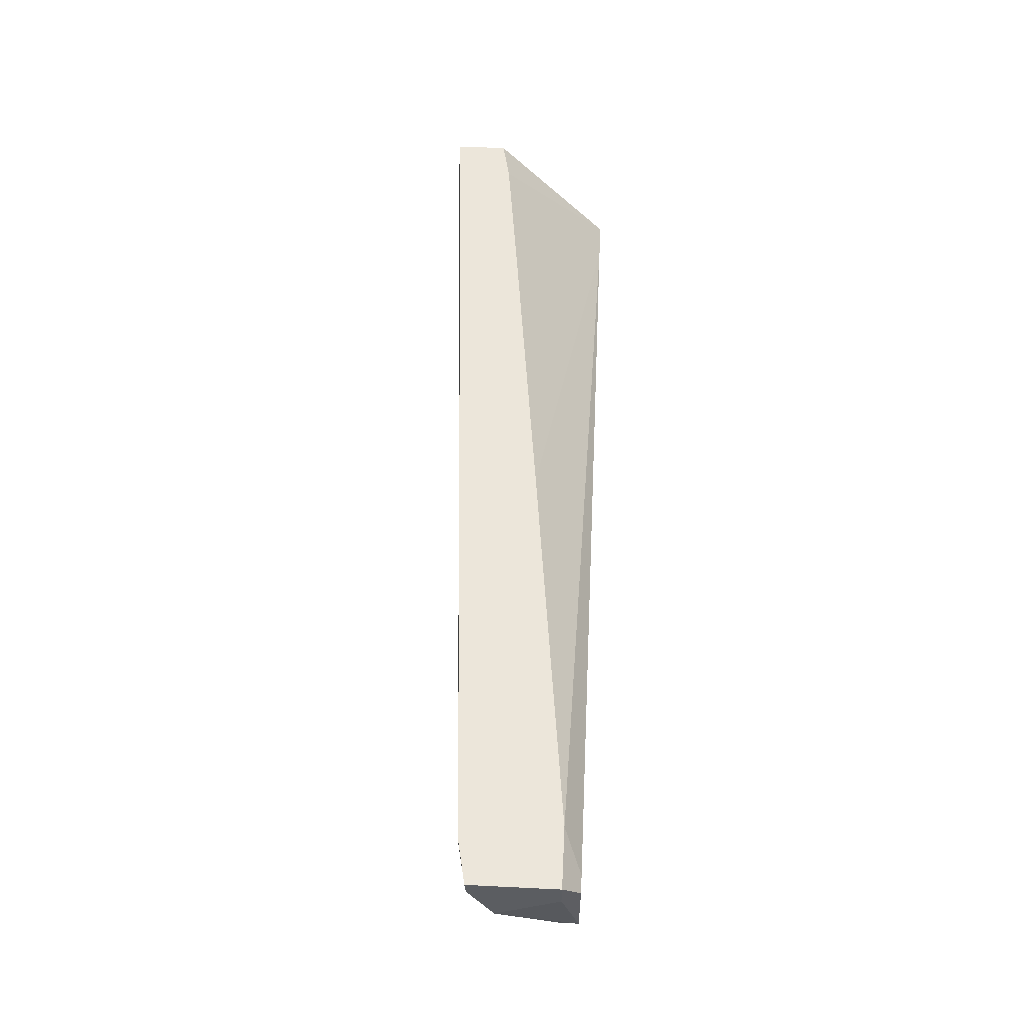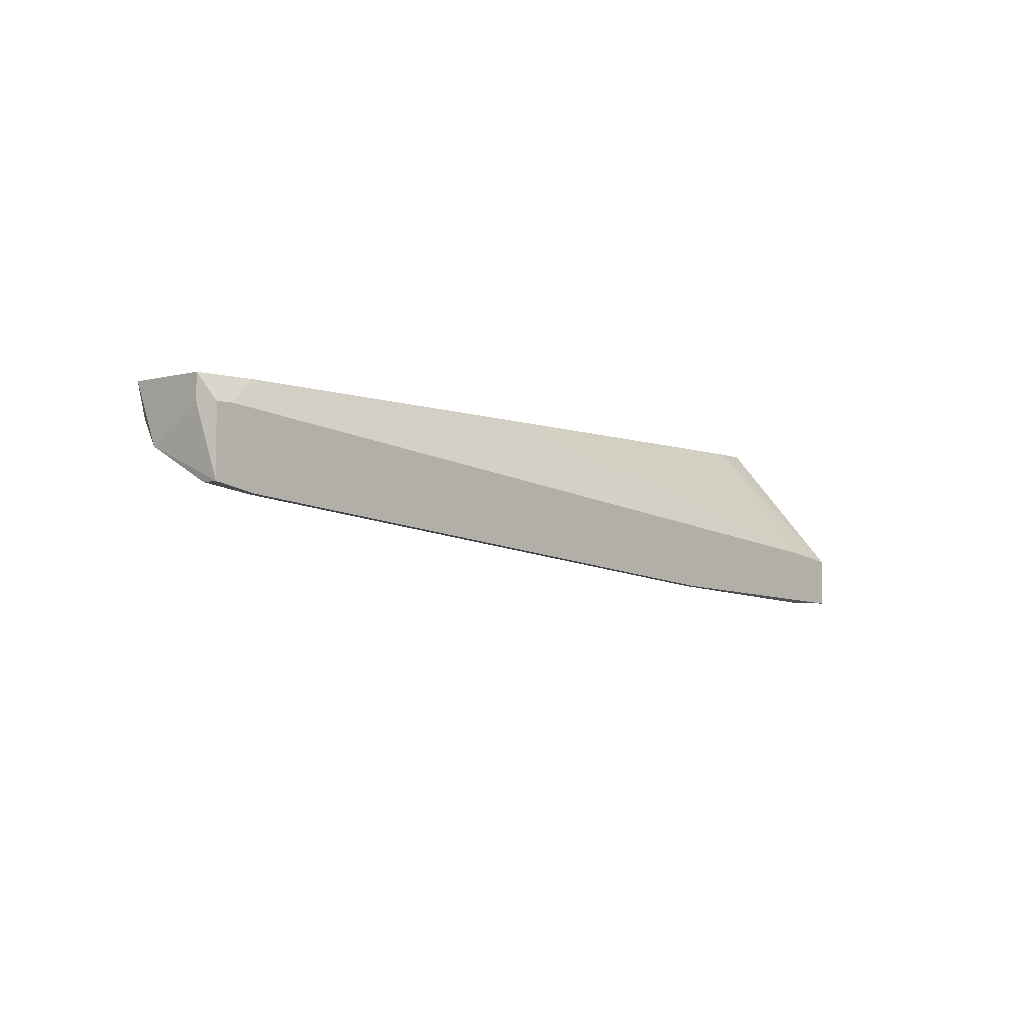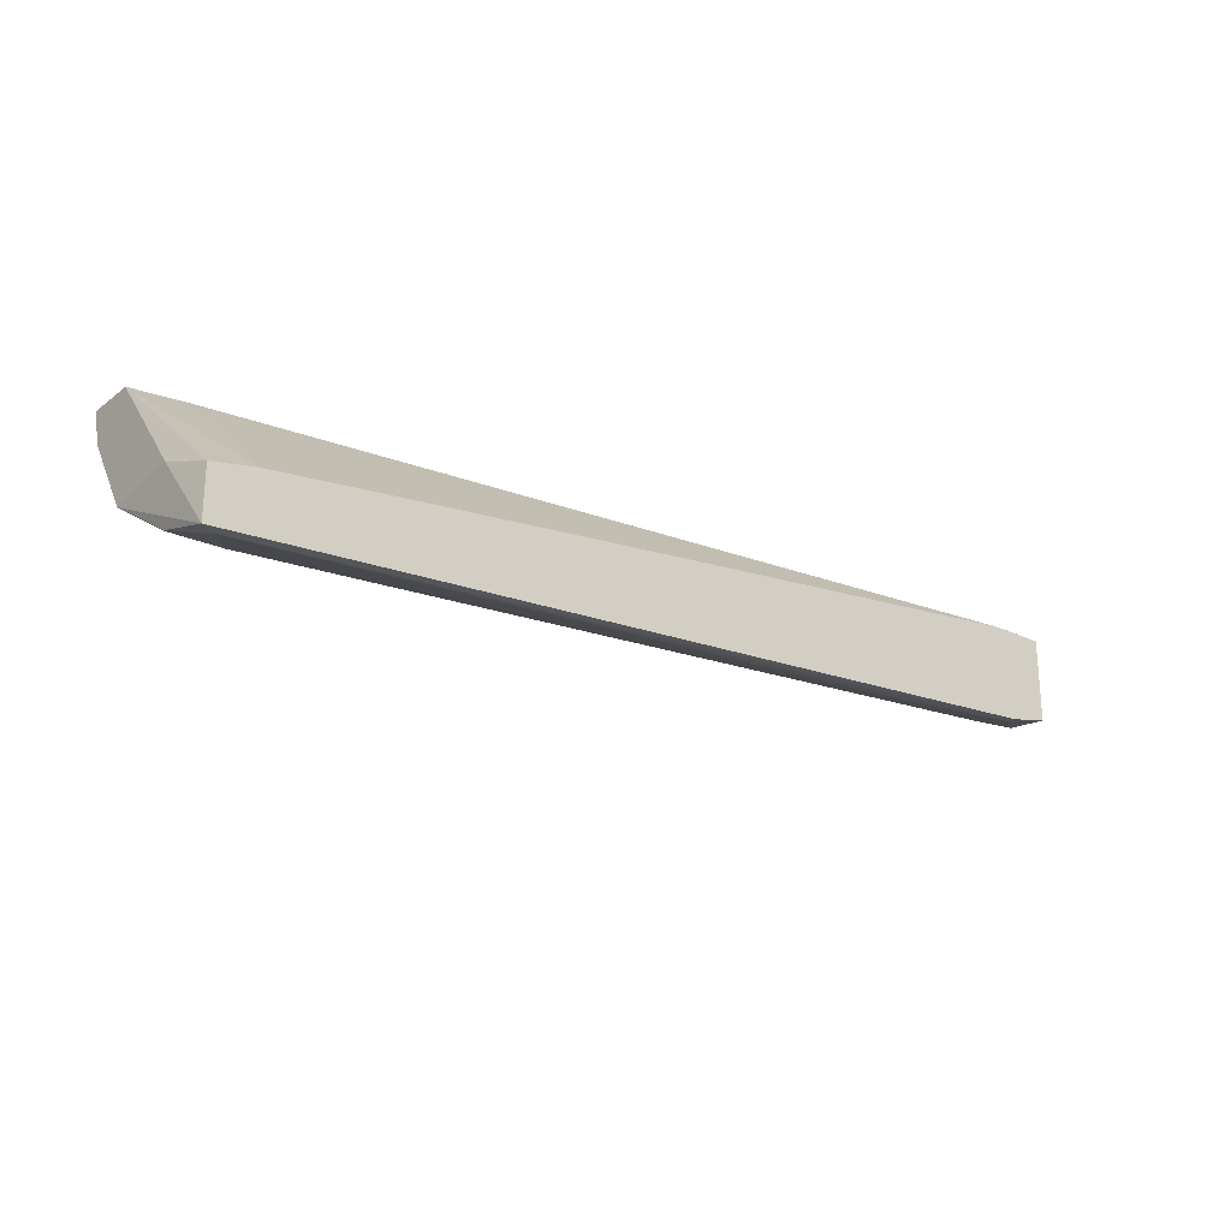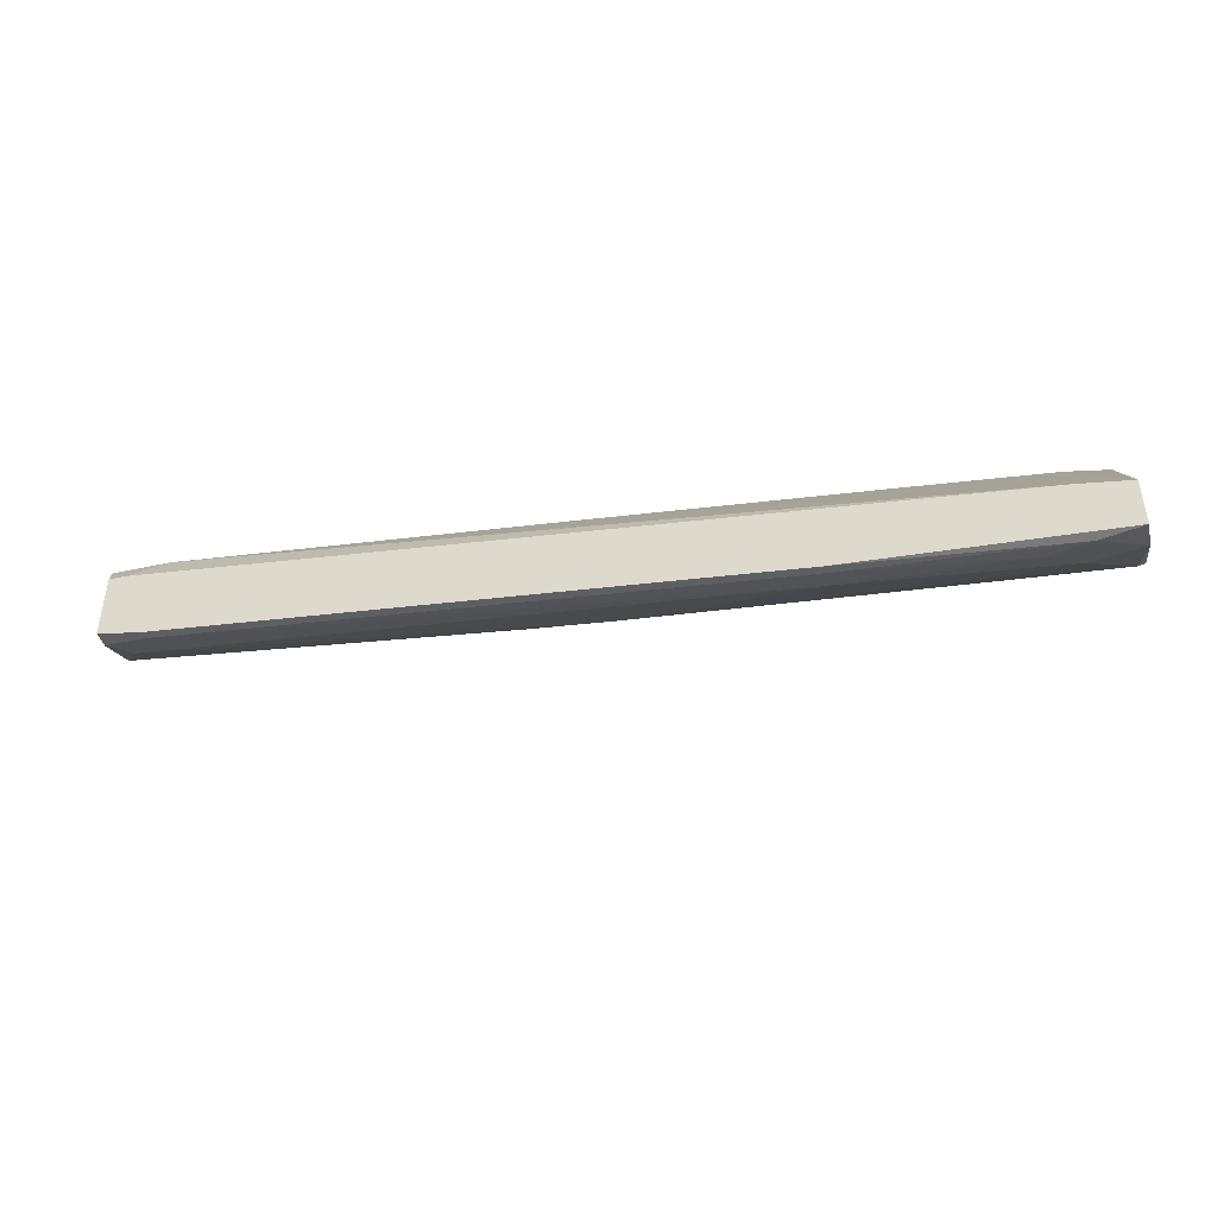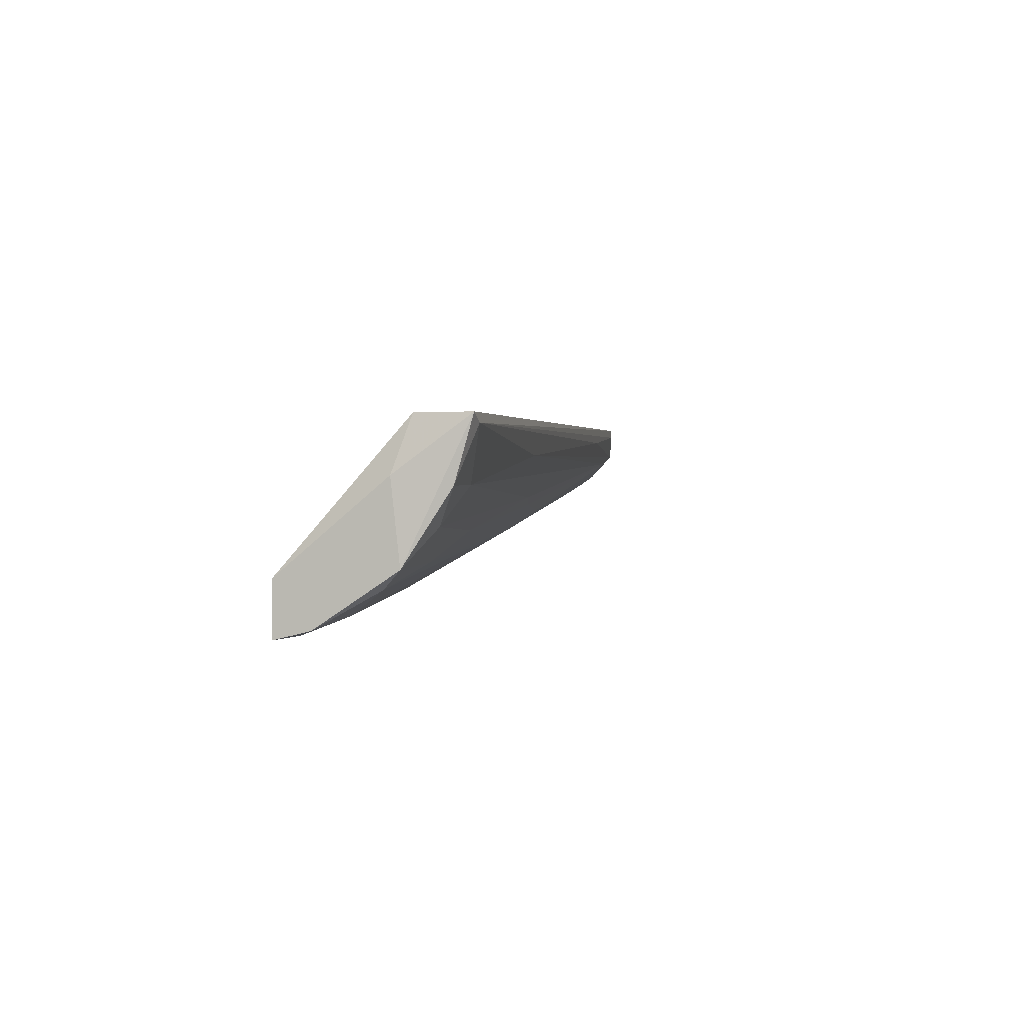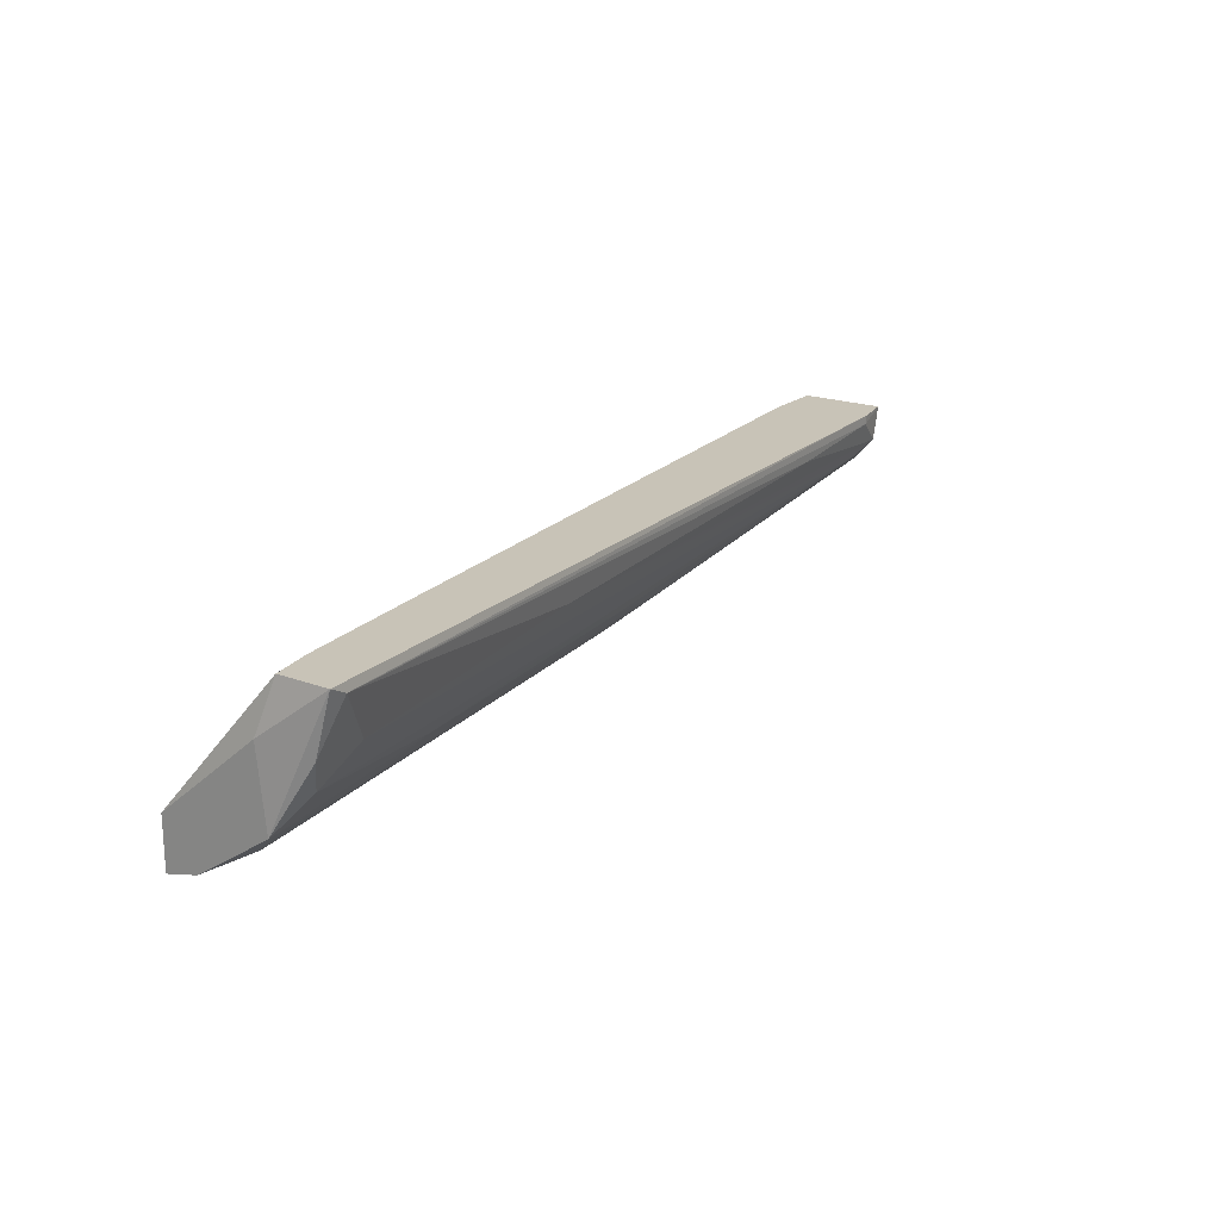
<metadata>
{"format":"obj","ext":"obj","renderer":"f3d","projection":"perspective","resolution":1024,"background":"white","views":[{"elev":54.3,"azim":-87.0,"up":"+Y"},{"elev":-3.8,"azim":-47.2,"up":"+Y"},{"elev":-23.5,"azim":141.0,"up":"+Z"},{"elev":-42.8,"azim":14.6,"up":"+Y"},{"elev":1.6,"azim":104.2,"up":"+Y"},{"elev":19.6,"azim":124.9,"up":"+Y"}]}
</metadata>
<code>
v 0.05018 -0.02289 -0.01259
v 0.05018 -0.0171 -0.02128
v 0.05018 -0.01806 -0.008729
v 0.05018 -0.02386 -0.008729
v 0.05018 -0.008406 -0.02032
v 0.01346 -0.006473 -0.02515
v 0.02988 -0.0142 -0.02225
v 0.02022 -0.02193 -0.008729
v 0.02022 -0.02193 -0.009694
v 0.0434 -0.009371 -0.02611
v -0.05125 -0.003576 -0.02128
v -0.05125 -0.002608 -0.02128
v -0.001999 -0.01516 -0.01839
v 0.004762 -0.0113 -0.02225
v 0.02119 -0.02096 -0.01259
v 0.02795 -0.002608 -0.01935
v -0.05319 -0.01227 -0.01356
v -0.05319 -0.005508 -0.008729
v 0.04921 -0.002608 -0.02225
v 0.04921 -0.002608 -0.02805
v 0.04921 -0.01903 -0.01935
v 0.04921 -0.009371 -0.02611
v 0.04051 -0.02289 -0.01163
v 0.04727 -0.01324 -0.02418
v 0.04727 -0.003576 -0.02805
v -0.05415 -0.01034 -0.01646
v -0.05609 -0.002608 -0.02032
v -0.05609 -0.002608 -0.01066
v -0.05609 -0.005508 -0.01066
v -0.05609 -0.009371 -0.01742
v -0.01163 -0.01324 -0.01935
v 0.000903 -0.01227 -0.02128
v -0.05512 -0.01324 -0.008729
v -0.05512 -0.01324 -0.01066
v -0.05512 -0.005508 -0.008729
v -0.05512 -0.006473 -0.02032
v 0.03761 -0.0171 -0.02032
v -0.05028 -0.0142 -0.008729
v -0.05028 -0.0142 -0.009694
v -0.05028 -0.007439 -0.02032
v 0.04437 -0.0171 -0.008729
v 0.04437 -0.002608 -0.02128
v 0.04437 -0.02193 -0.01452
v -0.005837 -0.002608 -0.01549
v 0.04534 -0.02386 -0.009694
v 0.03568 -0.02 -0.01646
v -0.04932 -0.002608 -0.01066
v -0.03579 -0.004541 -0.02225
f 30 33 29
f 28 19 12
f 8 3 33
f 33 3 18
f 2 3 4
f 3 8 4
f 19 28 47
f 28 18 47
f 12 19 20
f 25 12 20
f 19 47 16
f 13 15 17
f 15 39 17
f 26 13 17
f 18 3 41
f 47 18 41
f 28 12 27
f 13 26 30
f 31 13 30
f 26 17 30
f 28 27 30
f 27 36 30
f 36 40 30
f 40 31 30
f 19 3 5
f 3 2 5
f 20 19 5
f 2 20 5
f 4 8 45
f 24 2 7
f 25 10 6
f 40 36 6
f 10 40 6
f 25 6 48
f 6 36 48
f 3 19 42
f 19 16 42
f 41 3 42
f 16 41 42
f 8 39 9
f 39 15 9
f 45 8 9
f 10 25 22
f 20 2 22
f 25 20 22
f 24 10 22
f 2 24 22
f 2 4 1
f 21 2 1
f 43 21 1
f 4 45 1
f 45 43 1
f 16 47 44
f 47 41 44
f 41 16 44
f 10 24 14
f 40 10 14
f 24 7 14
f 43 15 46
f 15 13 46
f 21 43 46
f 13 21 46
f 13 31 37
f 2 21 37
f 21 13 37
f 7 2 37
f 31 7 37
f 8 33 38
f 33 39 38
f 39 8 38
f 28 33 35
f 18 28 35
f 33 18 35
f 39 33 34
f 17 39 34
f 33 30 34
f 30 17 34
f 31 40 32
f 7 31 32
f 40 14 32
f 14 7 32
f 15 43 23
f 43 45 23
f 9 15 23
f 45 9 23
f 12 25 11
f 27 12 11
f 36 27 11
f 25 48 11
f 48 36 11
f 33 28 29
f 28 30 29

</code>
